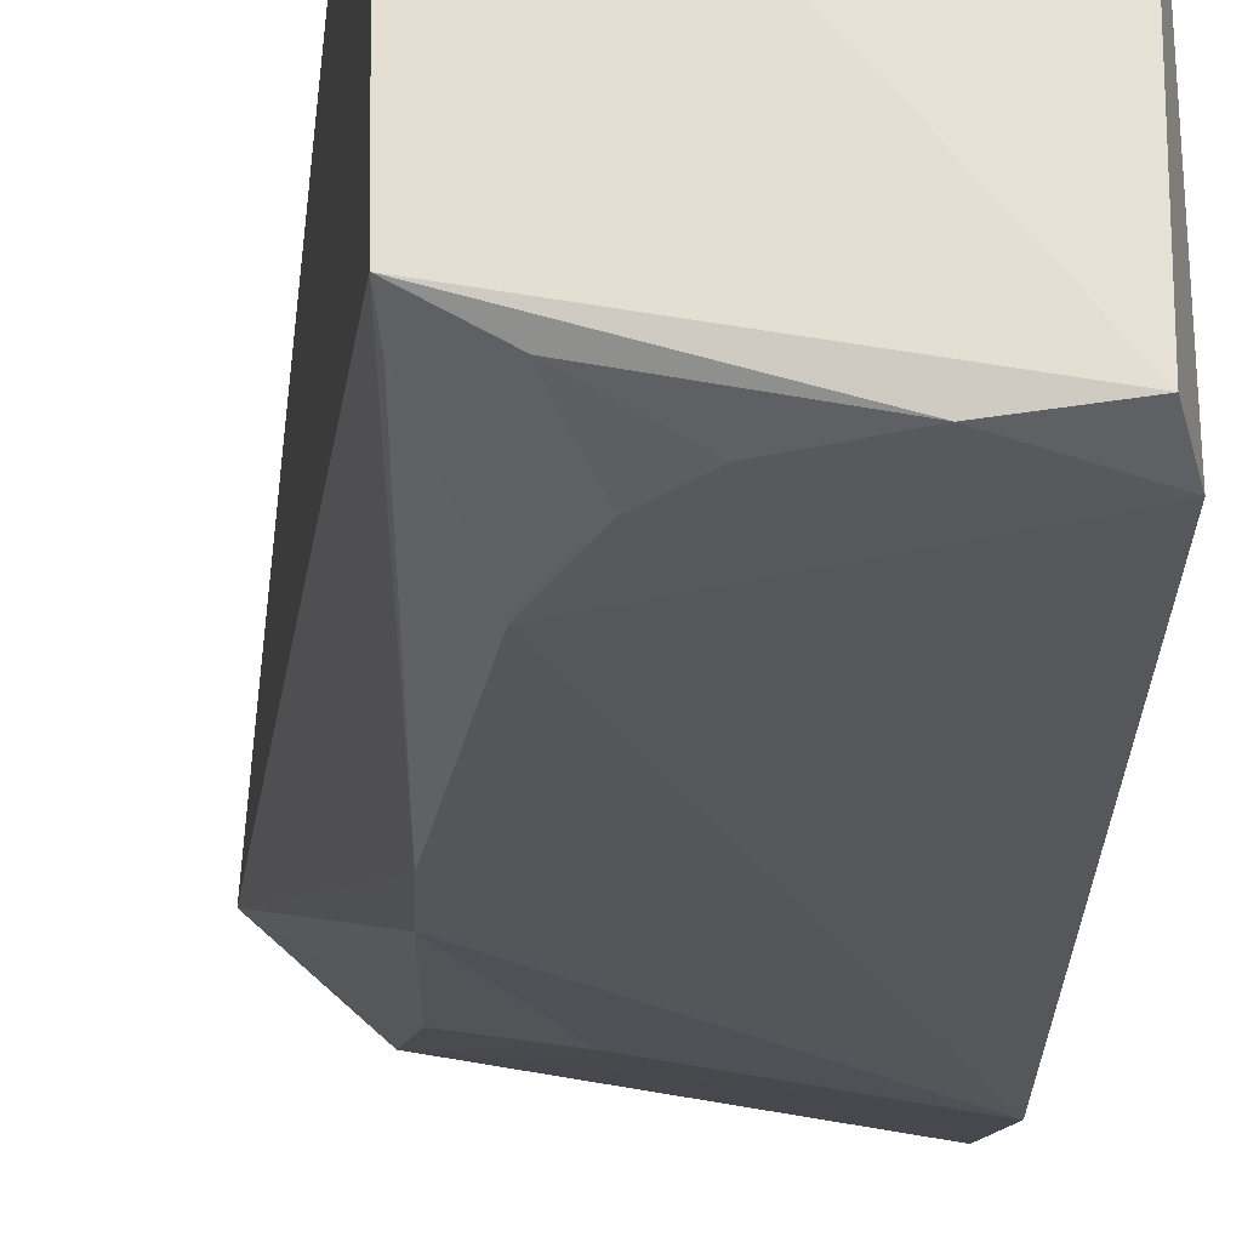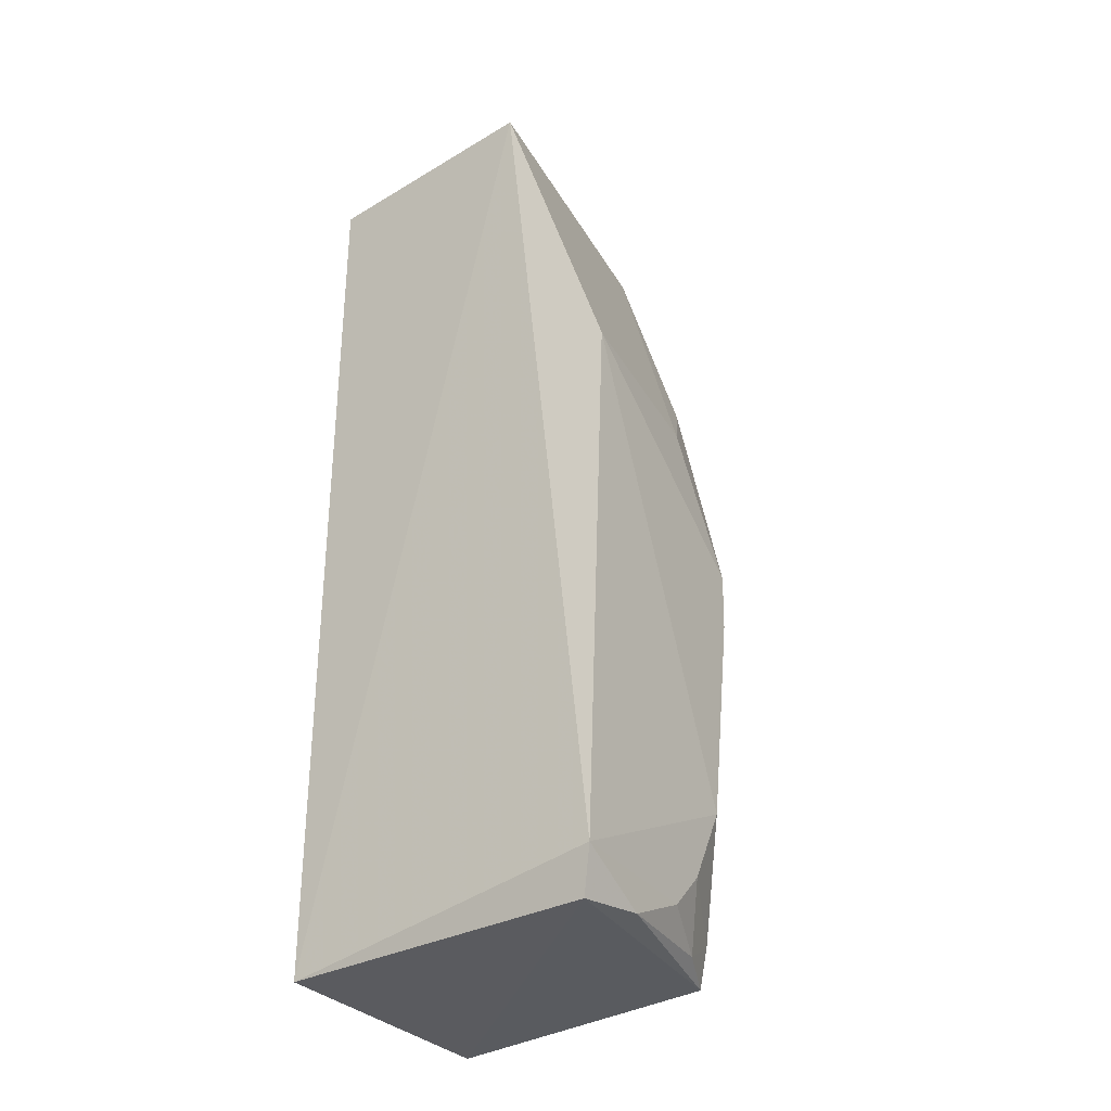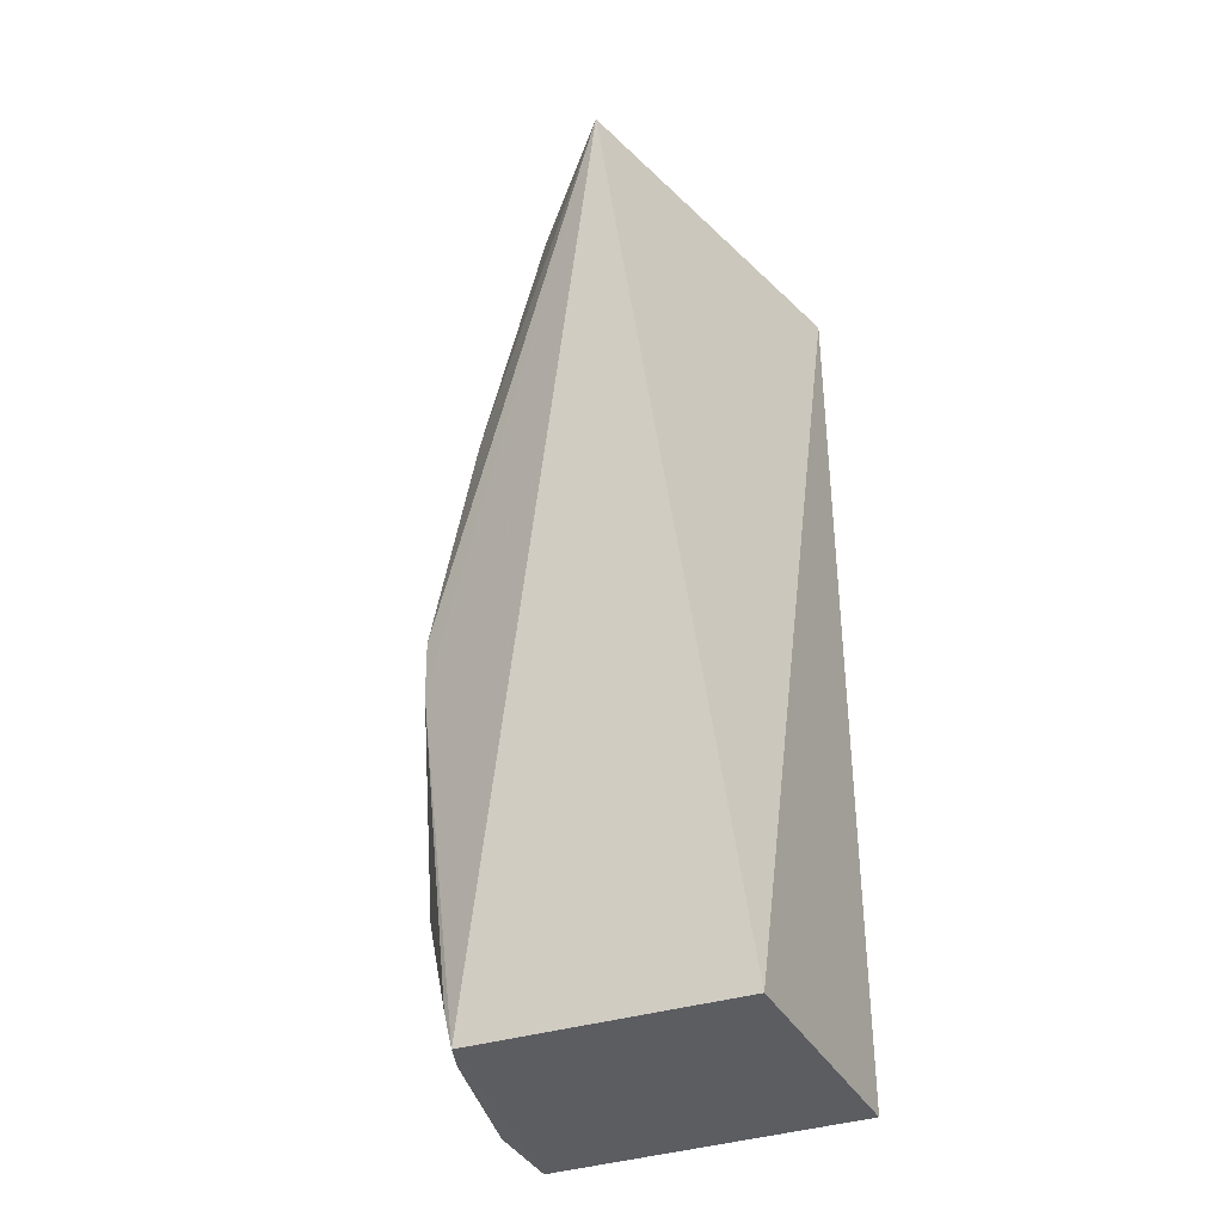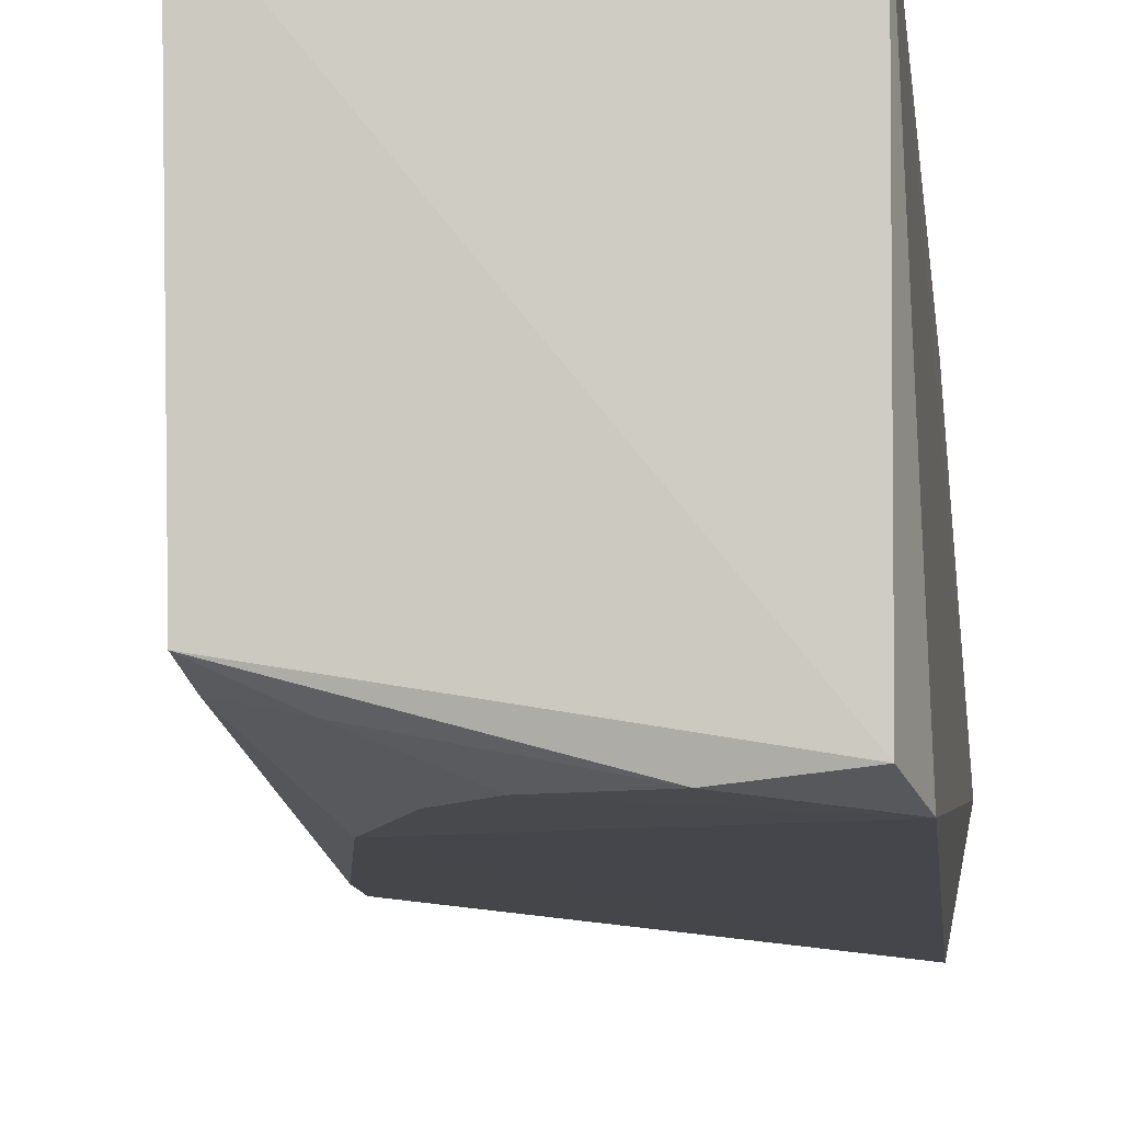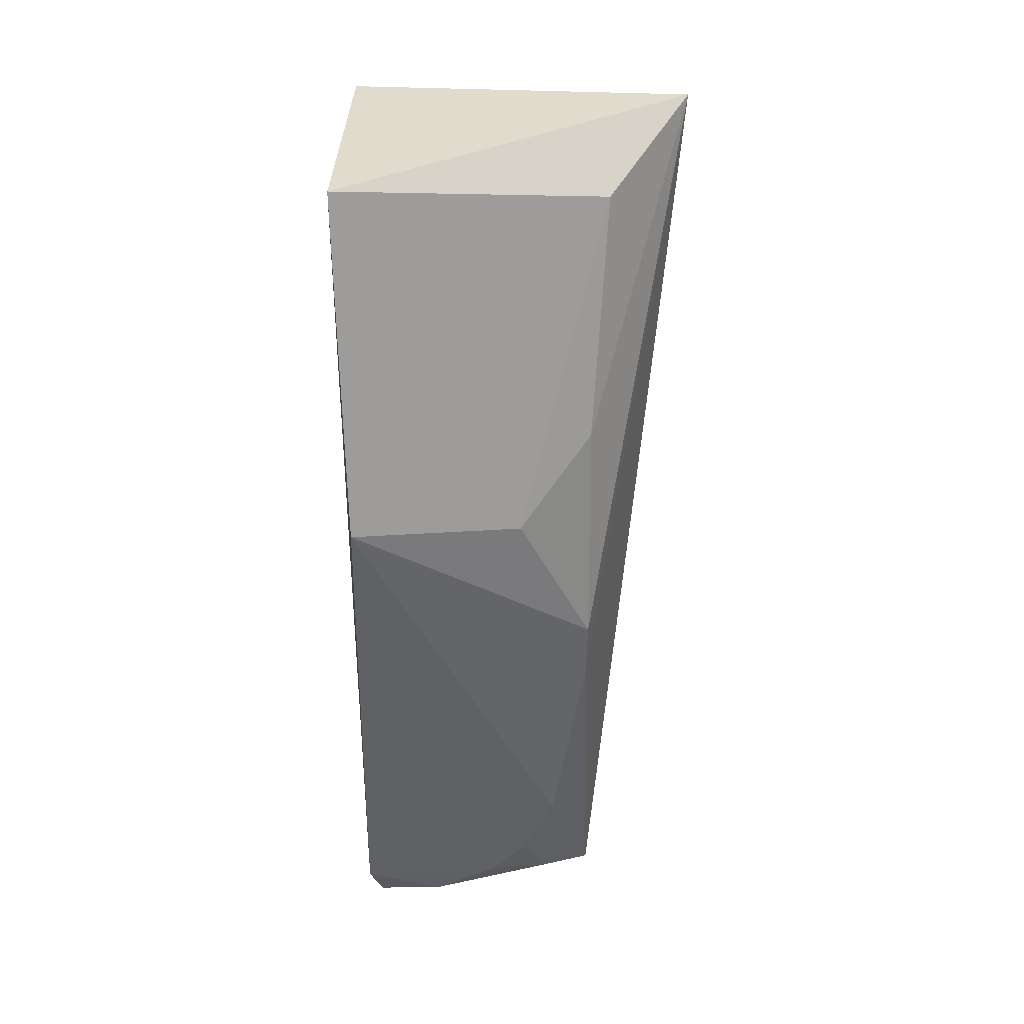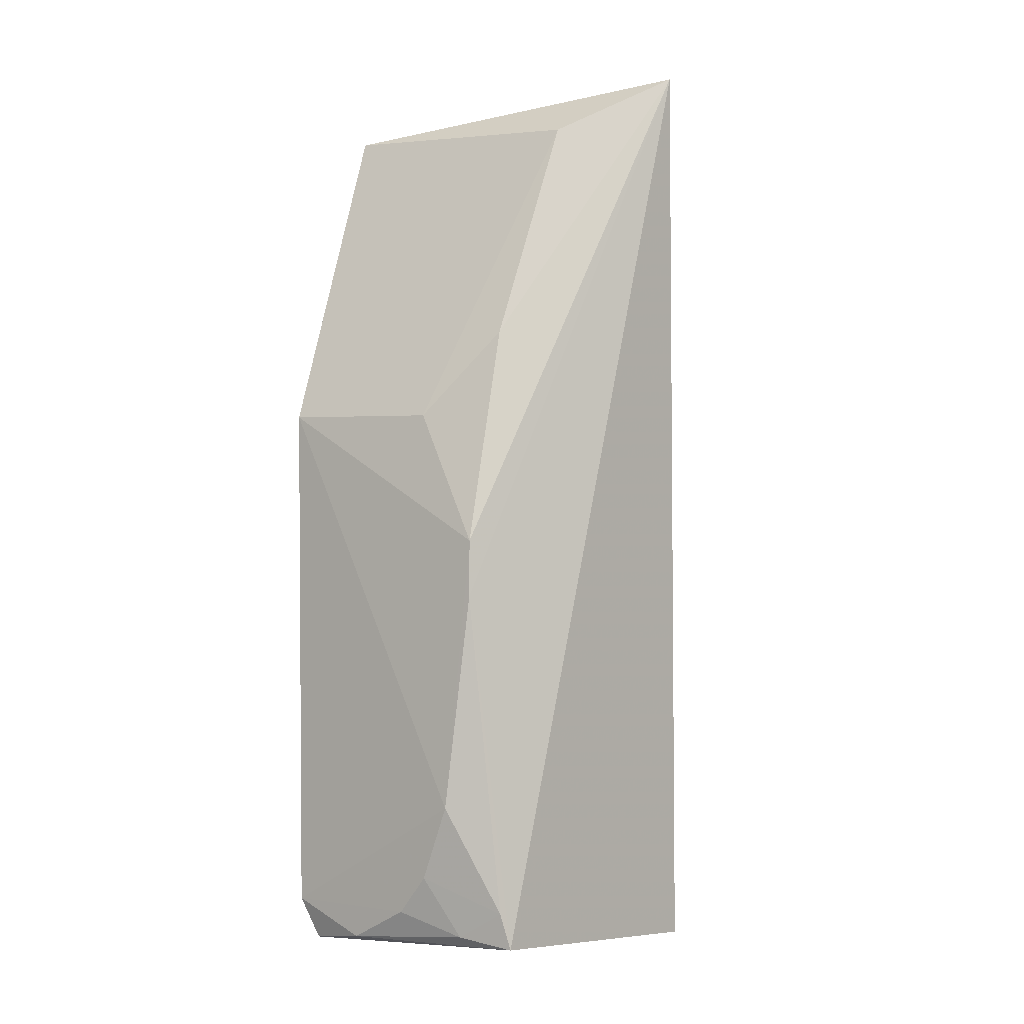
<metadata>
{"format":"obj","ext":"obj","renderer":"f3d","projection":"perspective","resolution":1024,"background":"white","views":[{"elev":-25.2,"azim":178.6,"up":"+Y"},{"elev":-32.8,"azim":-54.7,"up":"+Z"},{"elev":-36.4,"azim":115.4,"up":"+Z"},{"elev":-8.6,"azim":-174.3,"up":"+Y"},{"elev":38.3,"azim":-0.8,"up":"+Z"},{"elev":-4.4,"azim":42.6,"up":"+Z"}]}
</metadata>
<code>
v 0.07951 -0.3168 0.002081
v 0.1139 -0.2968 -0.2307
v 0.1499 -0.2278 0.1601
v 0.009525 -0.1837 0.1439
v 0.004819 -0.3205 -0.2157
v 0.1156 -0.1837 -0.2348
v 0.003394 -0.2822 0.1457
v 0.1098 -0.3184 -0.05498
v 0.009525 -0.1837 -0.2348
v 0.1164 -0.2677 0.1346
v 0.007616 -0.327 0.006421
v 0.1095 -0.3182 -0.0791
v 0.0102 -0.3145 -0.2333
v 0.1095 -0.2992 0.03835
v 0.09555 -0.3184 -0.1699
v 0.1122 -0.3014 -0.215
v 0.06665 -0.3167 -0.2167
v 0.03863 -0.3173 -0.2299
v 0.08125 -0.317 -0.2009
v 0.09289 -0.3063 -0.2262
f 6 3 2
f 6 4 3
f 7 3 4
f 9 4 6
f 9 7 4
f 9 5 7
f 10 3 7
f 11 7 5
f 11 10 7
f 11 1 10
f 11 8 1
f 12 2 3
f 12 3 8
f 13 9 6
f 13 6 2
f 13 5 9
f 14 8 3
f 14 3 10
f 14 10 1
f 14 1 8
f 15 11 5
f 15 12 8
f 15 8 11
f 16 2 12
f 16 12 15
f 18 13 2
f 18 17 5
f 18 5 13
f 19 16 15
f 19 15 5
f 19 5 17
f 20 18 2
f 20 17 18
f 20 19 17
f 20 2 16
f 20 16 19

</code>
